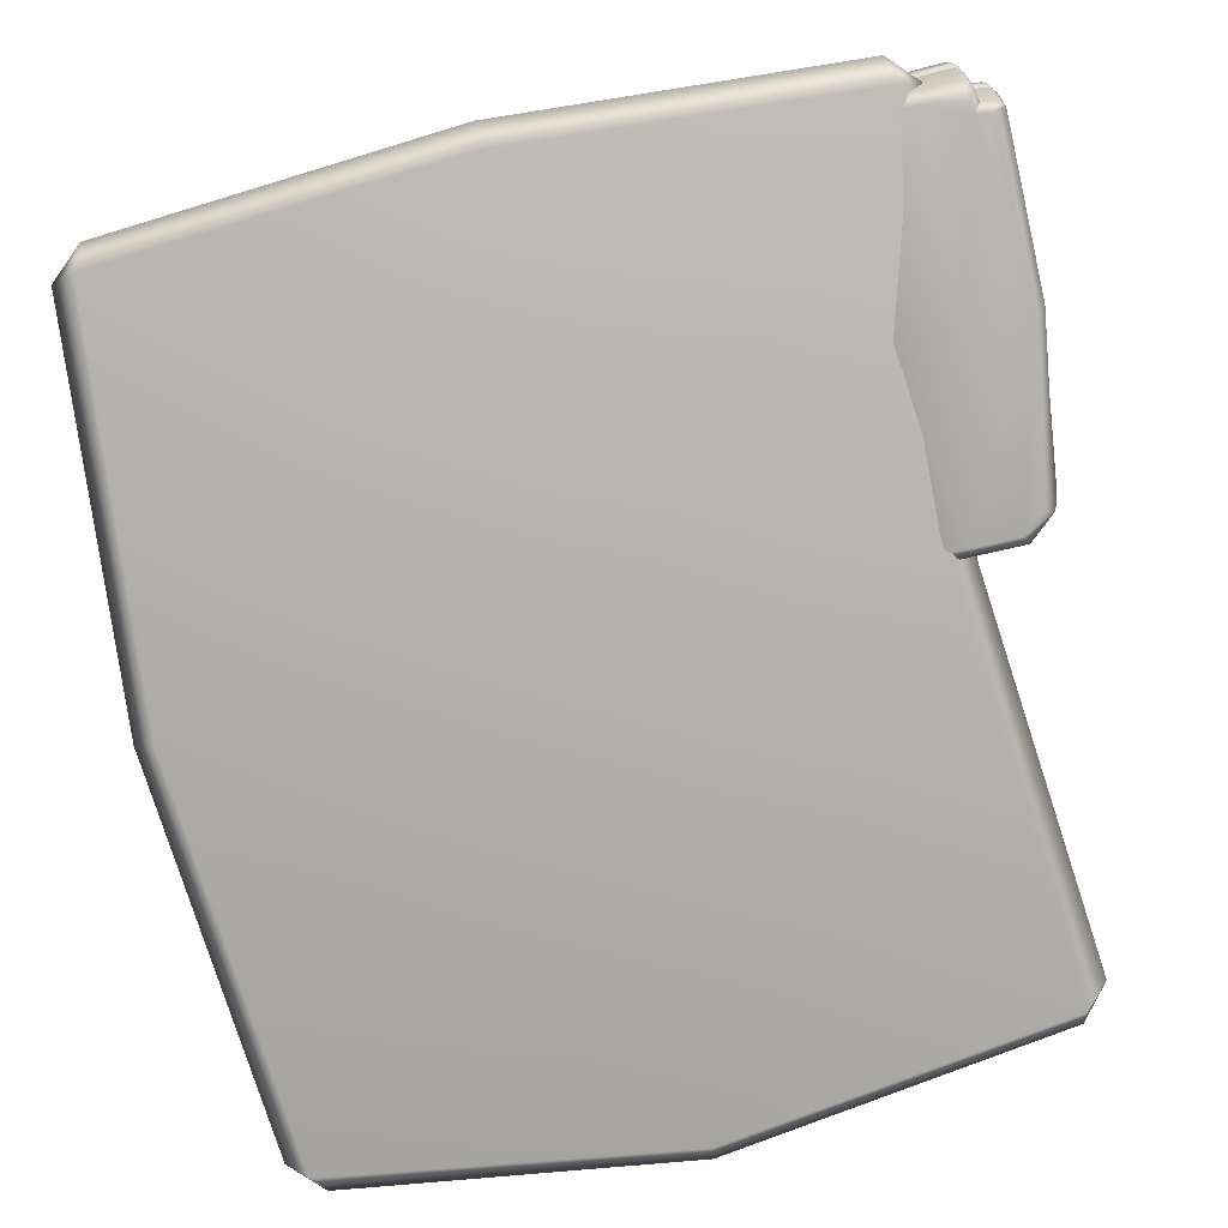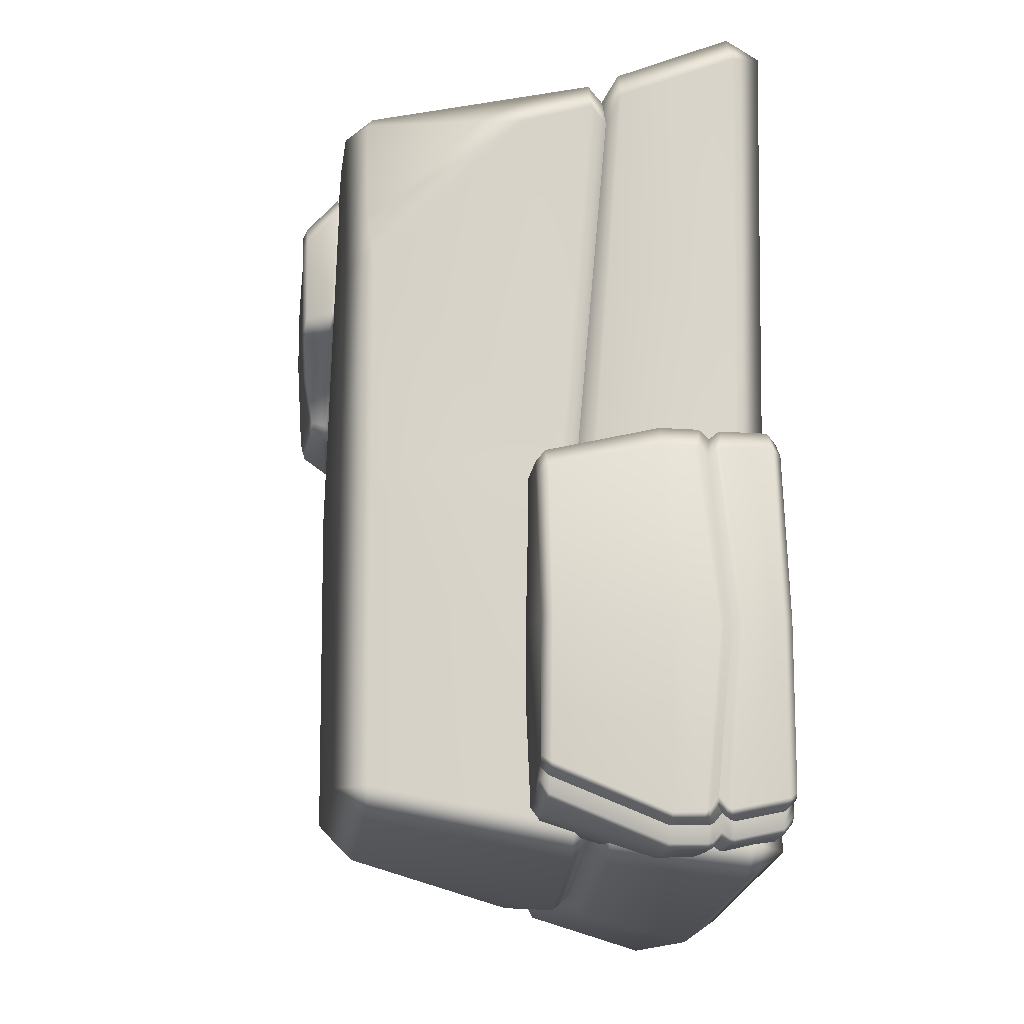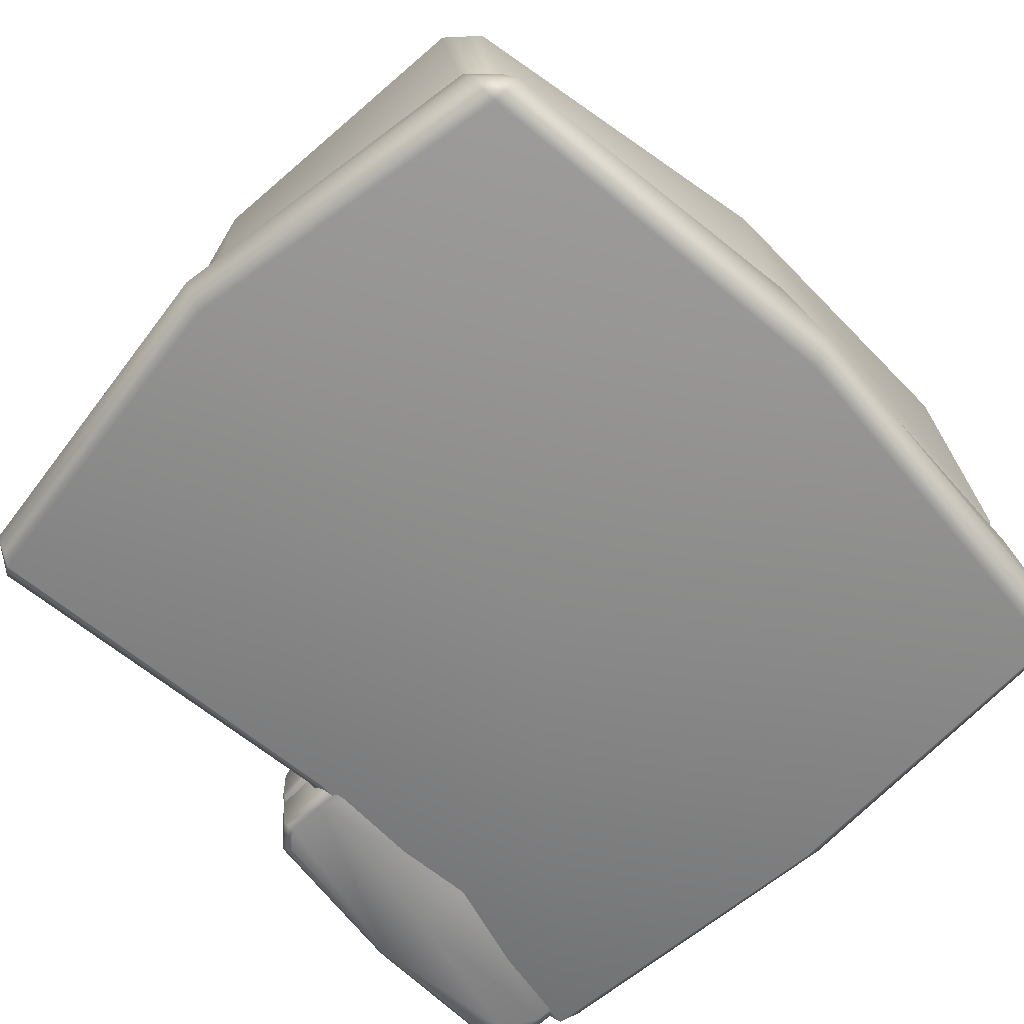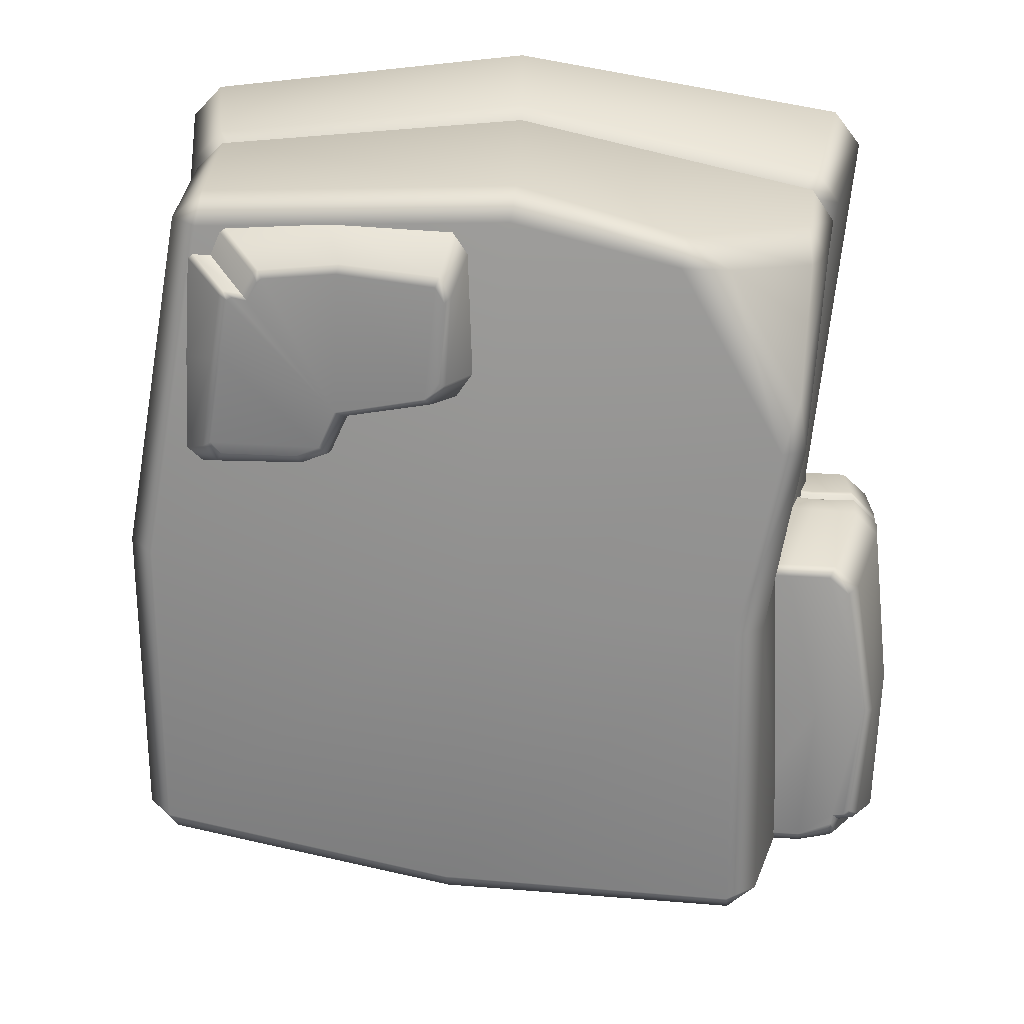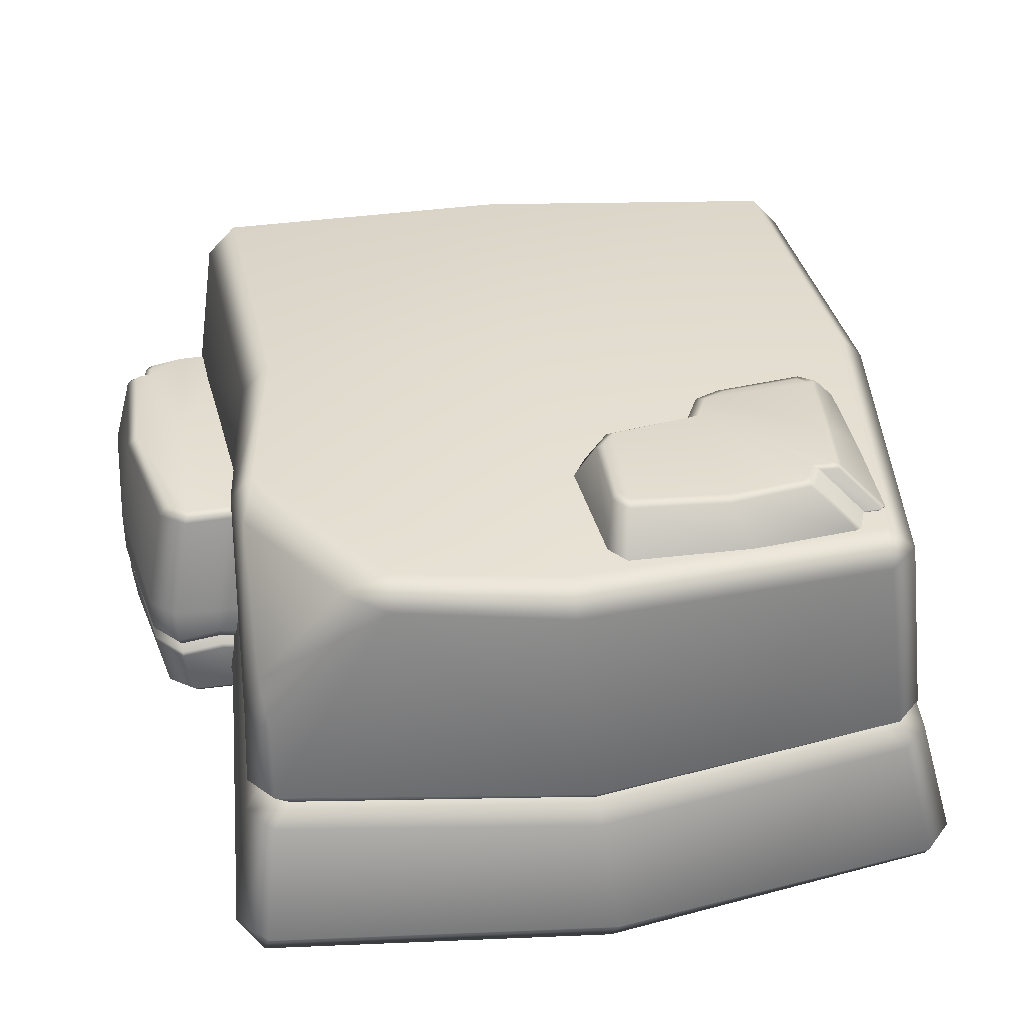
<metadata>
{"format":"obj","ext":"obj","renderer":"f3d","projection":"perspective","resolution":1024,"background":"white","views":[{"elev":-79.1,"azim":-167.5,"up":"+Y"},{"elev":-16.4,"azim":-95.9,"up":"+Z"},{"elev":-63.3,"azim":44.2,"up":"+Y"},{"elev":23.4,"azim":-172.7,"up":"+Z"},{"elev":35.0,"azim":-11.7,"up":"+Y"}]}
</metadata>
<code>
g default
v 24.46 31.9 12.43
v 24.38 32.33 12.3
v 25.79 32.3 13.47
v 25.4 31.87 13.19
v 15.86 32.25 12.84
v 15.45 32.69 12.71
v 25.38 32.34 22.17
v 25.17 31.93 21.91
v 22.05 34.86 14.1
v 22.46 34.58 13.3
v 15.11 33.96 13.21
v 15.49 34.33 13.95
v 22.91 35.01 15.17
v 23.68 34.8 14.7
v 12.79 33.95 14.16
v 13.38 34.34 14.87
v 21.53 35.52 23.28
v 22.35 35.26 23.01
v 1.888 35.43 28.97
v 1.379 35.04 29.41
v 2.368 35.15 31.21
v 2.652 35.52 30.36
v 2.535 35.3 21.71
v 1.911 34.91 21.46
v 3.74 35.39 20.22
v 3.242 34.96 19.64
v 10.93 35.02 31.97
v 11.12 35.39 31.18
v 1.778 31.89 33.62
v 1.617 32.13 34.24
v 0.3454 32.13 32.35
v 0.97 31.88 32.43
v 12.6 31.62 33.91
v 12.41 31.96 34.48
v -0.04806 32.48 21.7
v 0.3861 32.14 22.15
v 1.392 32.64 19.61
v 1.345 32.25 20.46
v 11.73 35.05 18.51
v 10.96 34.65 18.05
v 11 32.73 17.49
v 10.74 32.22 18.35
v 13.77 32.17 13.69
v 12.67 32.56 13.85
v 24.66 31.8 30.93
v 24.1 31.77 31.24
v 22.84 31.75 31.01
v 22.18 31.71 32.74
v 21.72 31.69 33.15
v 17.57 35.49 30.54
v 18 35.5 30.21
v 18.93 35.55 28.54
v 20.22 35.57 28.79
v 20.68 35.6 28.55
v 24.81 32.19 31.07
v 24.35 32.18 31.43
v 21.41 35.32 28.93
v 21.02 35.28 29.26
v 21.9 32.06 33.46
v 21.44 32.05 33.82
v 18.41 35.19 30.96
v 17.95 35.19 31.23
v 22.8 32.13 31.41
v 19.47 35.26 29.1
v -31.48 16.49 -17.78
v -31.51 -5.032 -17.81
v -31.5 5.69 -36.29
v -30.22 5.69 -0.8916
v -38.33 5.69 -18.85
v -31.51 1.445 -35.41
v -30.17 1.998 -1.704
v -37.89 0.691 -18.66
v -25.63 5.465 -2.939
v -27.91 5.691 -0.8123
v -34.36 5.69 -1.034
v -36.66 5.893 -3.164
v -26.69 5.691 -36.12
v -24.57 5.465 -33.84
v -26.89 1.99 -35.32
v -28.02 1.655 -1.628
v -36.36 2.021 -4.221
v -34.08 1.445 -1.82
v -30.4 15.15 -33.16
v -30.4 15.92 -32.1
v -28.17 15.94 -3.606
v -28.3 15.18 -2.72
v -32.09 15.88 -3.613
v -32.57 15.13 -2.723
v -29.24 -3.715 -0.8514
v -29.09 -4.564 -1.663
v -32.77 -4.501 -1.672
v -33.25 -3.664 -0.8646
v -31.58 -4.539 -34.08
v -31.57 -3.692 -35.08
v -36.97 15.06 -17.88
v -36.03 15.9 -17.83
v -33.94 15.86 -5.234
v -34.86 15.09 -4.703
v -24.34 16.02 -17.86
v -22.78 15.16 -4.893
v -25.31 -4.64 -17.88
v -24.55 -3.772 -17.95
v -25.61 -4.574 -32.43
v -24.73 -3.739 -32.91
v -37.65 -3.655 -17.98
v -36.74 -4.53 -17.91
v -27.25 -4.558 -34.08
v -26.88 -3.721 -35.07
v -25.14 15.94 -3.64
v -24.93 15.18 -2.71
v -26.27 15.93 -32.09
v -25.93 15.17 -33.16
v -24.62 15.95 -30.36
v -23.78 15.15 -30.98
v -27.2 -4.558 -1.682
v -26.99 -3.721 -0.8446
v -25.56 -4.574 -3.332
v -24.83 -3.739 -2.996
v -34.59 -4.482 -3.241
v -35.55 -3.641 -2.87
v -35.2 -4.476 -32.57
v -35.81 -3.637 -33.35
v -35.73 1.462 -33.57
v -35.94 5.69 -34.65
v -34.31 15.1 -30.53
v -33.67 15.86 -29.68
v -37.16 2.026 -33.2
v -37.55 2.028 -32.51
v -34.95 1.459 -35.52
v -35.46 1.461 -35.04
v -35.11 5.889 -36.42
v -35.61 5.676 -36.03
v -37.81 5.788 -33.88
v -37.39 5.69 -34.38
v -33.6 15.86 -30.72
v -33.25 15.87 -31.35
v -34.04 15.08 -31.93
v -33.57 15.22 -32.29
v -35.24 15.85 -29.1
v -34.76 15.85 -29.53
v -36.11 15.09 -29.71
v -35.73 15.05 -30.22
v -35.13 -4.477 -33.56
v -34.7 -4.484 -34.07
v -35.03 -3.648 -35.1
v -35.53 -3.603 -34.71
v -36.24 -4.466 -32.47
v -36.73 -4.463 -32.03
v -37.21 -3.59 -33.04
v -37.61 -3.622 -32.55
v -26.83 1.318 -35.8
v -26.76 0.9391 -35.87
v -28.02 2.348 -1.002
v -27.96 2.74 -0.8482
v -34.33 2.514 -1.068
v -34.26 2.125 -1.216
v -36.59 2.694 -3.398
v -36.64 3.093 -3.221
v -26.74 3.082 -36.09
v -26.82 2.69 -35.94
v -27.88 0.9916 -1.049
v -27.75 0.6131 -0.9033
v -34.04 0.7873 -1.223
v -34.03 0.4115 -1.067
v -36.48 1.373 -3.421
v -36.45 0.9889 -3.23
v -31.52 0.7875 -35.84
v -31.52 0.4103 -35.91
v -30.12 1.329 -1.128
v -30.06 0.9512 -0.977
v -38.04 -0.3272 -18.51
v -38.02 0.06502 -18.65
v -31.5 2.514 -36.25
v -31.5 2.123 -36.1
v -30.21 2.695 -1.078
v -30.21 3.087 -0.9259
v -38.19 1.321 -18.85
v -38.3 1.712 -18.83
v -37.72 1.357 -33.4
v -37.75 0.9778 -33.53
v -37.31 0.9992 -34.05
v -37.26 1.364 -33.96
v -37.8 3.122 -33.79
v -37.75 2.727 -33.57
v -37.29 2.719 -34.13
v -37.36 3.097 -34.3
v -35.02 0.4277 -36
v -35 0.8045 -35.94
v -35.5 0.7838 -35.54
v -35.53 0.3969 -35.6
v -35.56 2.56 -35.98
v -35.52 2.158 -35.83
v -35.01 2.135 -36.22
v -35.04 2.525 -36.38
v -35.86 0.7951 -34.12
v -35.87 0.4146 -34.22
v -35.91 2.546 -34.6
v -35.89 2.151 -34.4
v -0.1915 -6.267 -0.2858
v 0.1209 32.86 -0.1434
v -25.72 11.52 -1.221
v 1.321 9.015 -35.47
v 31.78 12.57 1.447
v -1.334 9.724 37.43
v -1.309 8.334 39.58
v -27.38 10.13 -1.27
v 1.113 7.626 -37.58
v 33.61 11.18 1.25
v -26.84 13.05 -1.524
v 1.524 10.55 -36.92
v 33.18 14.11 1.595
v -1.662 11.26 38.88
v -30.54 -4.534 35.46
v -30.36 -1.742 37.36
v -32.77 -1.758 34.27
v -0.1266 -1.628 42.02
v -0.2967 -4.532 39.97
v -23.82 31.97 -30.09
v -23.84 29.28 -32.58
v -26.44 29.25 -30.24
v 3.104 29.44 -32.27
v 2.973 31.97 -29.75
v -29.87 -1.649 -38.03
v -30.4 -4.535 -35.82
v -32.4 -1.661 -35.38
v -0.06517 -4.532 -37.83
v 0.1617 -1.648 -39.89
v -28.9 7.955 34.04
v -31.01 7.936 31.16
v 32.64 -1.871 35.1
v 29.87 -1.864 37.98
v 30.51 -4.534 35.67
v 29.71 9.349 33.91
v 27.17 9.349 36.41
v 26.76 29.47 33.86
v 24.11 31.97 33.92
v 23.93 29.49 36.37
v 29.85 31.97 2.721
v 32.37 29.41 2.85
v -28.36 12.27 -33.54
v -25.84 12.27 -36.01
v 32.23 29.38 -24.93
v 29.76 29.4 -27.61
v 29.8 31.97 -24.95
v 29.41 12.27 -33.41
v 31.92 12.27 -30.93
v -27.21 -4.53 -0.3627
v -29.39 -1.658 -0.03445
v 33.15 -1.781 -35.03
v 30.76 -4.534 -35.64
v 30.29 -1.774 -37.61
v 33.73 -4.53 -0.1814
v 35.89 -1.664 0.01441
v -3.278 31.97 35.23
v -3.454 29.44 37.75
v -23.56 31.96 -2.416
v -26.1 29.39 -2.671
v -21.92 30.16 31.22
v -18.12 29.5 33.84
v -17.83 31.97 31.76
v -28.42 30.18 19.61
v -27.05 31.97 15.26
v -29.05 29.52 14.73
v -28.4 16.75 31.46
v -28.84 20.47 28.95
v -30.22 16.57 28.57
v -24.96 10.74 -34.33
v -27.34 10.74 -31.66
v -29.28 9.349 -33.87
v -26.76 9.349 -36.39
v 30.53 10.74 -29.58
v 28.06 10.74 -32.14
v 29.56 9.349 -34.35
v 32.12 9.349 -31.88
v 27.96 10.74 32.02
v 25.49 10.74 34.57
v 28.87 12.27 33.61
v 26.32 12.27 36.06
v -27.26 9.146 32.08
v -29.24 9.143 29.08
v -30.58 10.58 30.15
v -28.53 10.6 33.06
g BoxyDesertRock01:polySurface130
f 1 2 3 4
f 2 1 5 6
f 4 3 7 8
f 9 10 11 12
f 10 9 13 14
f 12 11 15 16
f 14 13 17 18
f 19 20 21 22
f 20 19 23 24
f 24 23 25 26
f 22 21 27 28
f 29 30 31 32
f 30 29 33 34
f 32 31 35 36
f 36 35 37 38
f 26 25 39 40
f 38 37 41 42
f 6 5 43 44
f 44 43 42 41
f 16 15 40 39
f 31 20 24 35
f 10 2 6 11
f 18 7 3 14
f 21 30 34 27
f 40 41 37 26
f 15 44 41 40
f 16 13 9 12
f 28 39 25 22
f 3 2 10 14
f 21 20 31 30
f 24 26 37 35
f 6 44 15 11
f 39 52 53 54
f 46 45 55 56
f 56 55 57 58
f 49 48 59 60
f 60 59 61 62
f 51 50 62 61
f 54 53 58 57
f 47 63 59 48
f 55 45 8 7
f 49 60 34 33
f 51 61 64 52
f 62 50 28 27
f 54 57 18 17
f 57 55 7 18
f 27 34 60 62
f 59 63 64 61
f 46 56 63 47
f 64 63 56 58
f 52 64 58 53
f 50 39 28
f 22 25 23 19
f 17 13 16 39
f 50 51 52 39
f 39 54 17
f 83 84 111 112
f 85 86 110 109
f 86 85 87 88
f 88 87 97 98
f 89 90 115 116
f 90 89 92 91
f 91 92 120 119
f 93 94 108 107
f 96 95 98 97
f 101 102 118 117
f 102 101 103 104
f 104 103 107 108
f 105 106 119 120
f 116 115 117 118
f 101 66 93
f 65 126 96
f 121 106 148 147
f 87 96 97
f 99 65 85 109
f 106 90 91 119
f 113 111 84 65
f 101 90 66
f 100 110 74 73
f 88 98 76 75
f 112 114 78 77
f 77 67 83 112
f 74 110 86 68
f 75 68 86 88
f 95 69 76 98
f 131 132 137 138
f 134 133 141 142
f 135 136 138 137
f 139 140 142 141
f 144 143 146 145
f 147 148 150 149
f 84 83 138 136
f 135 137 125 126
f 94 93 144 145
f 146 143 121 122
f 95 96 139 141
f 106 105 150 148
f 125 137 132 124
f 83 67 131 138
f 133 69 95 141
f 122 121 147 149
f 142 125 124 134
f 126 125 142 140
f 151 152 168 167
f 153 154 176 175
f 155 156 175 176
f 156 155 158 157
f 157 158 178 177
f 159 160 174 173
f 162 161 169 170
f 163 164 170 169
f 164 163 165 166
f 166 165 172 171
f 167 168 187 188
f 171 172 179 180
f 173 174 193 194
f 177 178 183 184
f 180 179 182 181
f 181 182 195 196
f 184 183 186 185
f 185 186 197 198
f 188 187 190 189
f 189 190 196 195
f 191 192 198 197
f 192 191 194 193
f 75 76 158 155
f 156 157 81 82
f 82 81 165 163
f 79 70 174 160
f 153 175 71 80
f 82 71 175 156
f 177 72 81 157
f 159 173 67 77
f 74 68 176 154
f 155 176 68 75
f 69 178 158 76
f 151 167 70 79
f 80 71 169 161
f 163 169 71 82
f 72 172 165 81
f 164 166 120 92
f 152 108 94 168
f 162 170 89 116
f 89 170 164 92
f 171 105 120 166
f 180 181 149 150
f 182 179 128 127
f 127 128 184 185
f 188 189 130 129
f 190 187 145 146
f 129 130 192 193
f 132 131 194 191
f 133 134 186 183
f 189 195 123 130
f 124 132 191 197
f 130 123 198 192
f 128 72 177 184
f 193 174 70 129
f 183 178 69 133
f 67 173 194 131
f 179 172 72 128
f 129 70 167 188
f 146 122 196 190
f 180 150 105 171
f 187 168 94 145
f 196 122 149 181
f 123 195 182 127
f 198 123 127 185
f 134 124 197 186
f 65 96 87 85
f 113 65 99
f 84 136 135 126
f 84 126 65
f 96 126 140 139
f 101 93 107 103
f 117 115 90 101
f 106 66 90
f 93 66 121
f 93 121 143 144
f 121 66 106
f 213 215 248 247
f 214 213 217 216
f 215 214 228 229
f 216 217 232 231
f 218 220 257 256
f 219 218 222 221
f 220 219 241 240
f 221 222 244 243
f 223 225 269 270
f 224 223 227 226
f 225 224 247 248
f 226 227 251 250
f 229 228 279 280
f 230 232 252 253
f 231 230 233 234
f 234 233 275 276
f 235 237 278 277
f 236 235 239 238
f 237 236 254 255
f 238 239 242 244
f 240 241 267 268
f 243 242 246 245
f 245 246 271 272
f 249 251 273 274
f 250 249 253 252
f 255 254 260 259
f 256 257 263 262
f 258 260 262 261
f 259 258 265 264
f 261 263 266 265
f 264 266 281 282
f 268 267 270 269
f 272 271 274 273
f 276 275 277 278
f 280 279 282 281
f 270 207 227 223
f 247 199 217 213
f 230 253 208 233
f 261 265 258
f 254 236 238 200
f 227 207 273 251
f 217 199 252 232
f 234 205 216 231
f 225 248 206 269
f 224 226 199 247
f 252 199 226 250
f 208 253 249 274
f 200 238 244 222
f 256 200 222 218
f 282 212 259 264
f 262 200 256
f 209 263 257
f 268 201 209 240
f 241 210 202 267
f 272 202 210 245
f 211 203 271 246
f 275 203 211 277
f 212 204 276 278
f 248 215 229 206
f 214 216 205 228
f 228 205 204 279
f 206 229 280 201
f 269 206 201 268
f 267 202 207 270
f 273 207 202 272
f 203 208 274 271
f 233 208 203 275
f 204 205 234 276
f 240 209 257 220
f 219 221 210 241
f 245 210 221 243
f 239 211 246 242
f 277 211 239 235
f 255 212 278 237
f 201 280 281 209
f 279 204 212 282
f 213 214 215
f 218 219 220
f 223 224 225
f 230 231 232
f 235 236 237
f 242 243 244
f 249 250 251
f 258 259 260
f 261 262 263
f 264 265 266
f 259 212 255
f 209 281 266 263
f 262 260 254 200

</code>
